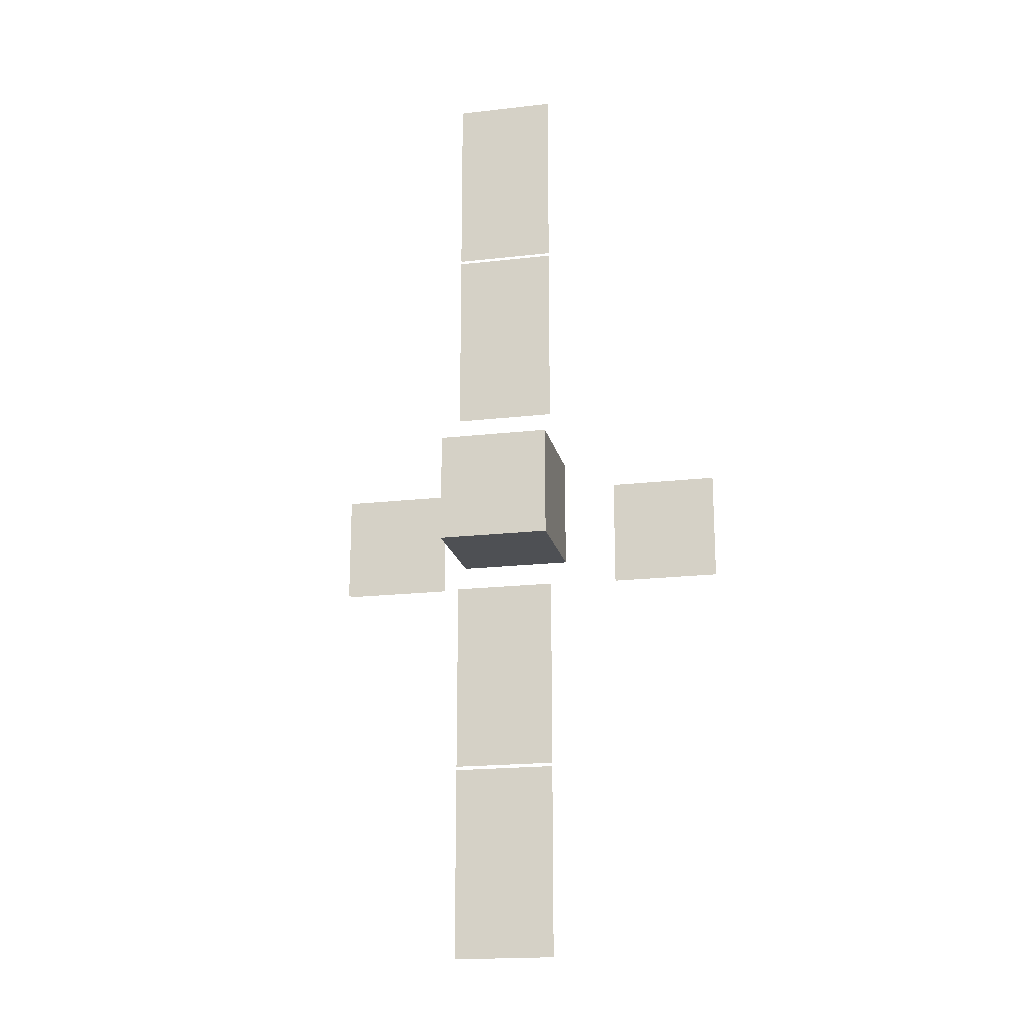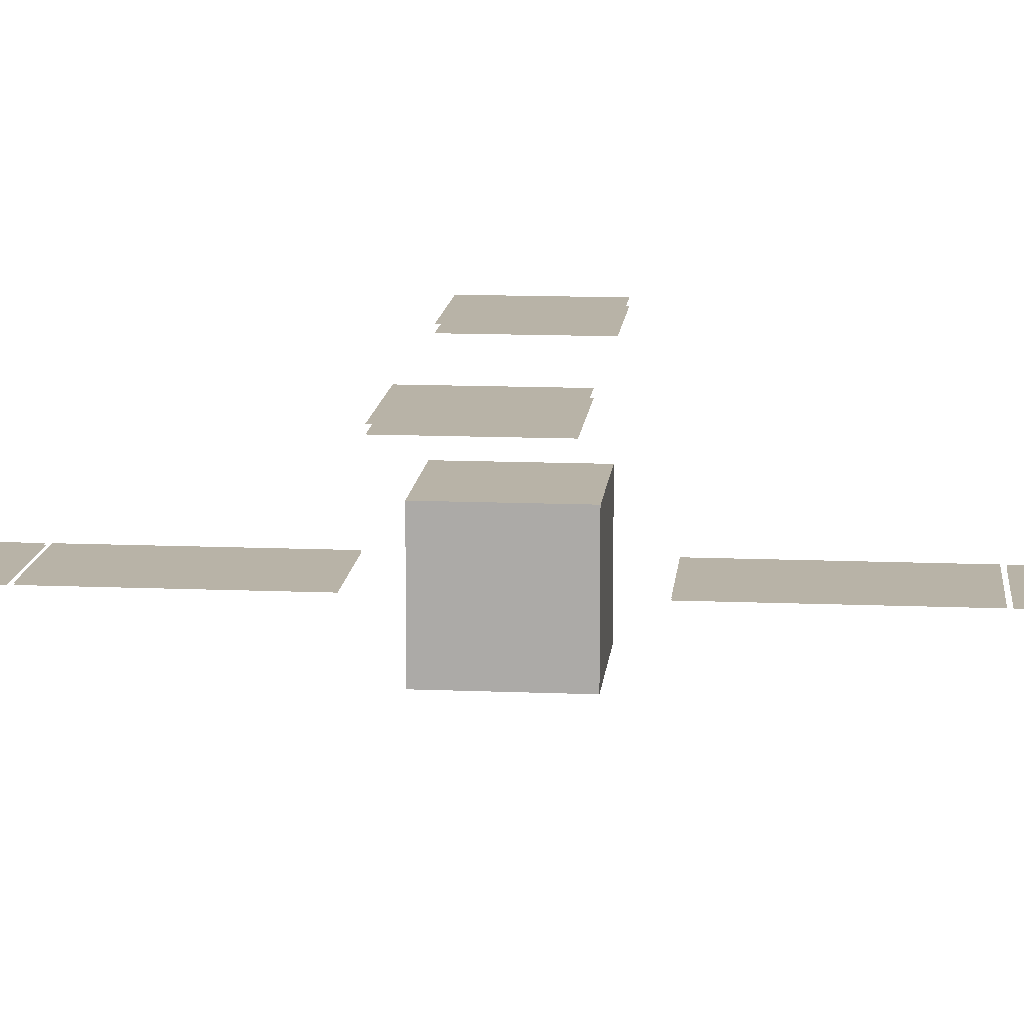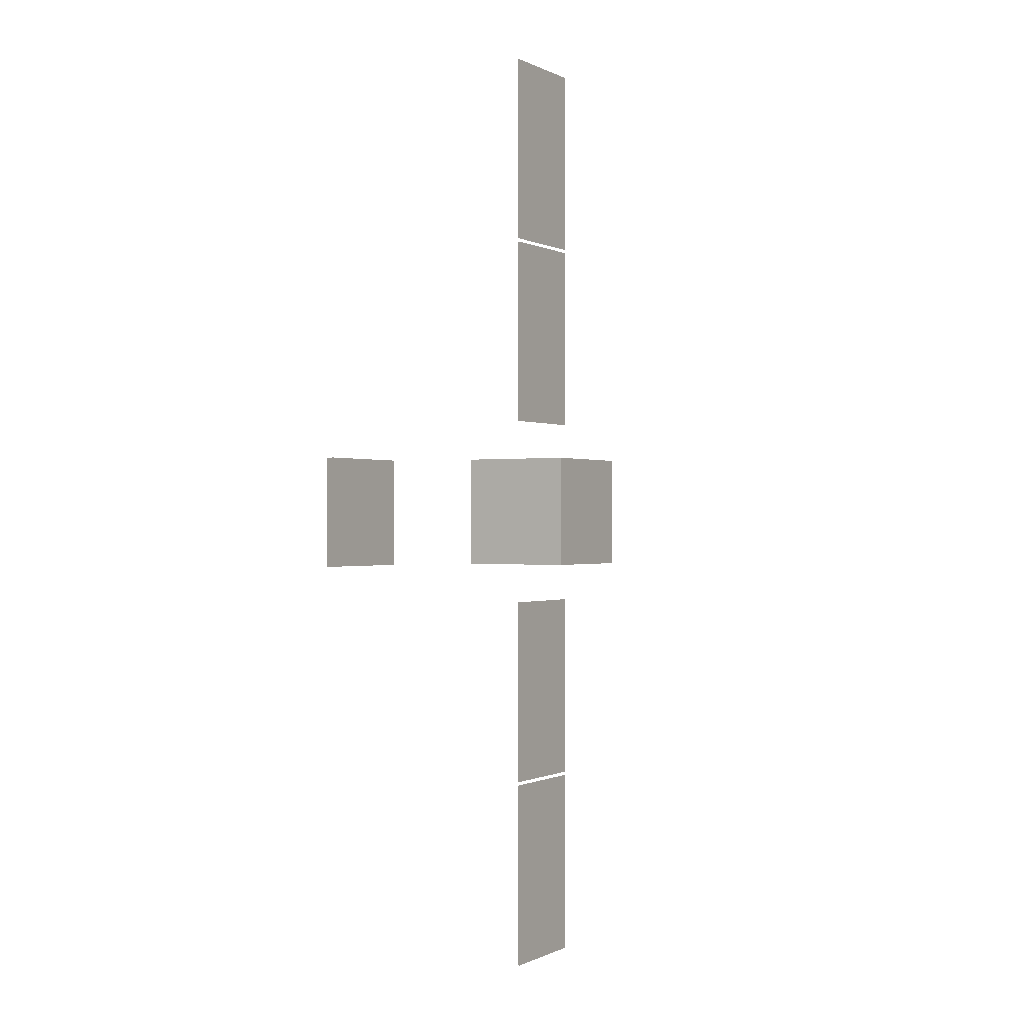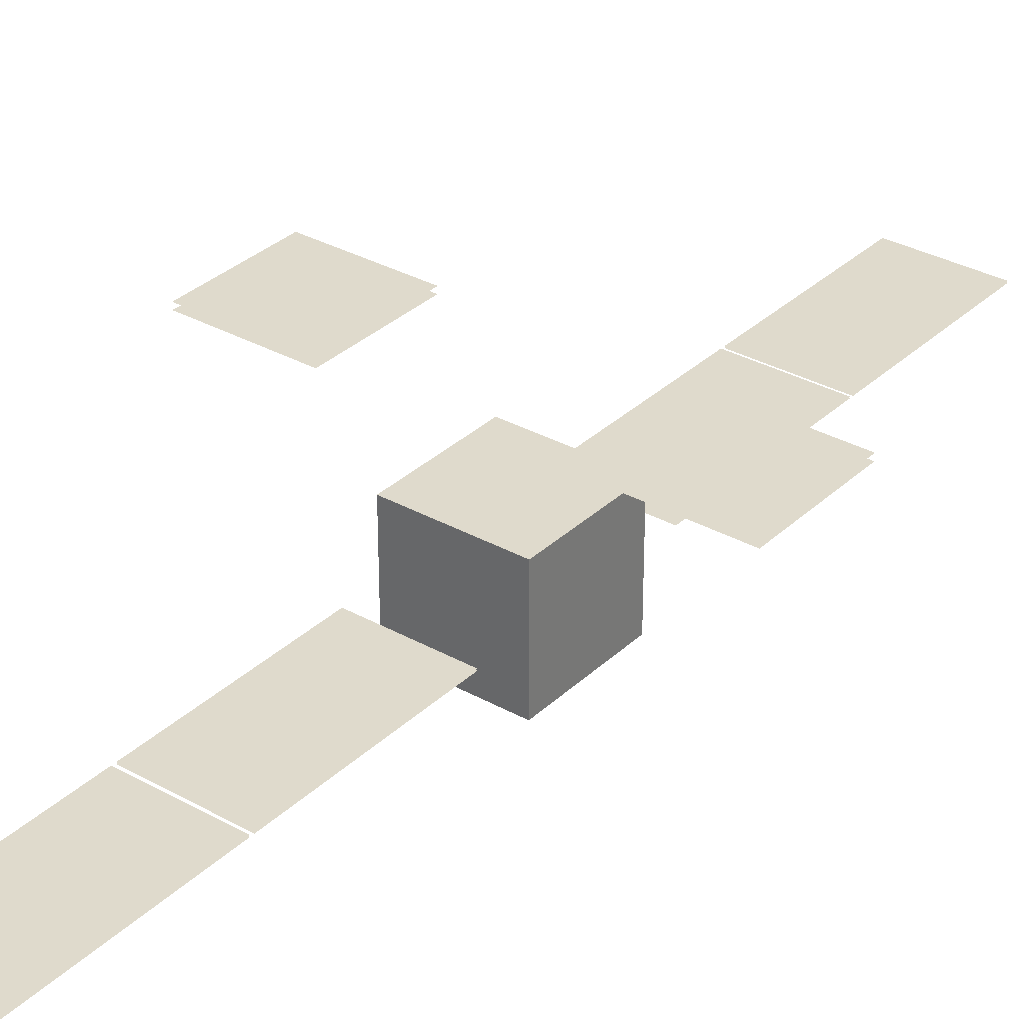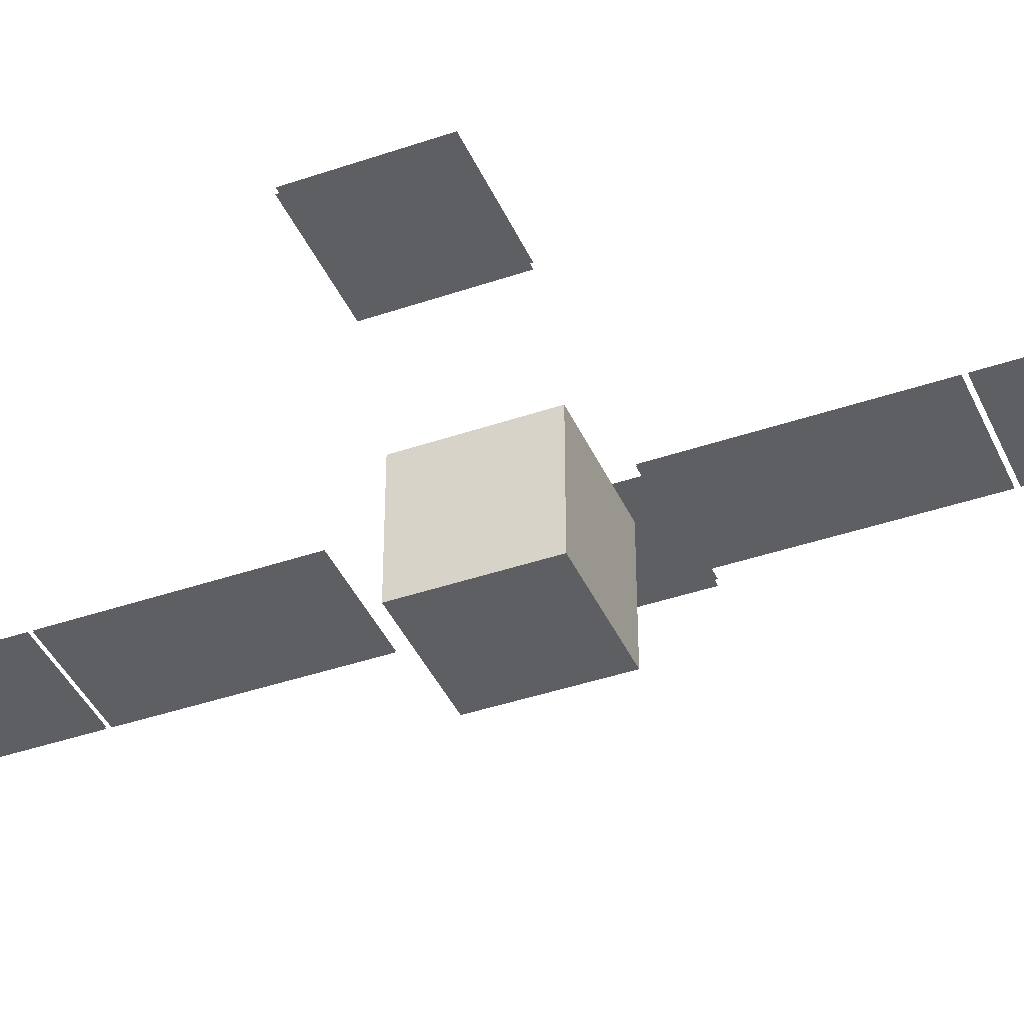
<metadata>
{"format":"obj","ext":"obj","renderer":"f3d","projection":"perspective","resolution":1024,"background":"white","views":[{"elev":-19.0,"azim":-167.7,"up":"+Y"},{"elev":12.8,"azim":95.5,"up":"+Z"},{"elev":-0.4,"azim":121.0,"up":"+Y"},{"elev":32.5,"azim":37.9,"up":"+Z"},{"elev":-41.0,"azim":112.7,"up":"+Z"}]}
</metadata>
<code>
o Cone
v 1 0.9919 0.5909
v 1 0.9919 -1.409
v 1 -1.008 0.5909
v 1 -1.008 -1.409
v -1 0.9919 0.5909
v -1 0.9919 -1.409
v -1 -1.008 0.5909
v -1 -1.008 -1.409
v -0.8977 -5.138 -0.3968
v 0.8977 -5.138 -0.3968
v -0.8977 -1.731 -0.3968
v 0.8977 -1.731 -0.3968
v -0.8977 -8.612 -0.3968
v 0.8977 -8.612 -0.3968
v -0.8977 -5.206 -0.3968
v 0.8977 -5.206 -0.3968
v -0.8977 -5.138 -0.4213
v 0.8977 -5.138 -0.4213
v -0.8977 -1.731 -0.4213
v 0.8977 -1.731 -0.4213
v -0.8977 -8.612 -0.4213
v 0.8977 -8.612 -0.4213
v -0.8977 -5.206 -0.4213
v 0.8977 -5.206 -0.4213
v -0.8977 5.121 -0.3968
v 0.8977 5.121 -0.3968
v -0.8977 1.715 -0.3968
v 0.8977 1.715 -0.3968
v -0.8977 8.596 -0.3968
v 0.8977 8.596 -0.3968
v -0.8977 5.19 -0.3968
v 0.8977 5.19 -0.3968
v -0.8977 5.121 -0.4213
v 0.8977 5.121 -0.4213
v -0.8977 1.715 -0.4213
v 0.8977 1.715 -0.4213
v -0.8977 8.596 -0.4213
v 0.8977 8.596 -0.4213
v -0.8977 5.19 -0.4213
v 0.8977 5.19 -0.4213
f 1 5 7 3
f 4 3 7 8
f 8 7 5 6
f 6 2 4 8
f 2 1 3 4
f 6 5 1 2
f 9 10 12 11
f 13 14 16 15
f 17 19 20 18
f 21 23 24 22
f 25 27 28 26
f 29 31 32 30
f 33 34 36 35
f 37 38 40 39
o Plane
v 3.771 -1.027 1.943
v 1.771 -1.027 1.943
v 3.771 0.9732 1.943
v 1.771 0.9732 1.943
v -3.771 -1.027 1.943
v -1.771 -1.027 1.943
v -3.771 0.9732 1.943
v -1.771 0.9732 1.943
v 3.771 -1.027 1.843
v 1.771 -1.027 1.843
v 3.771 0.9732 1.843
v 1.771 0.9732 1.843
v -3.771 -1.027 1.843
v -1.771 -1.027 1.843
v -3.771 0.9732 1.843
v -1.771 0.9732 1.843
f 41 43 44 42
f 45 46 48 47
f 49 50 52 51
f 53 55 56 54

</code>
